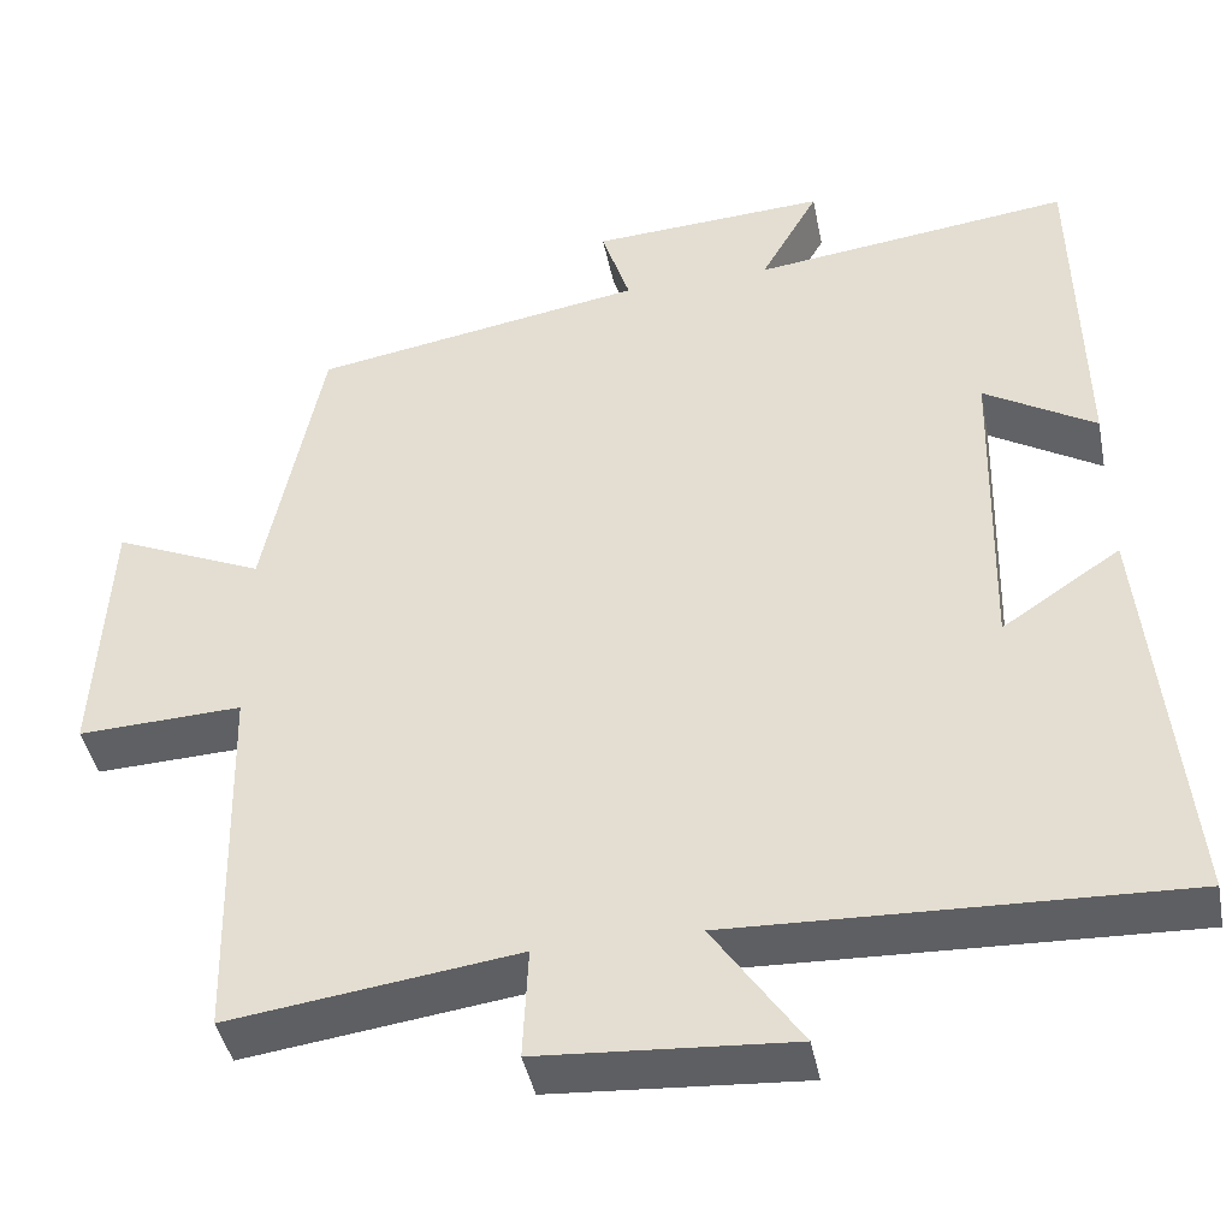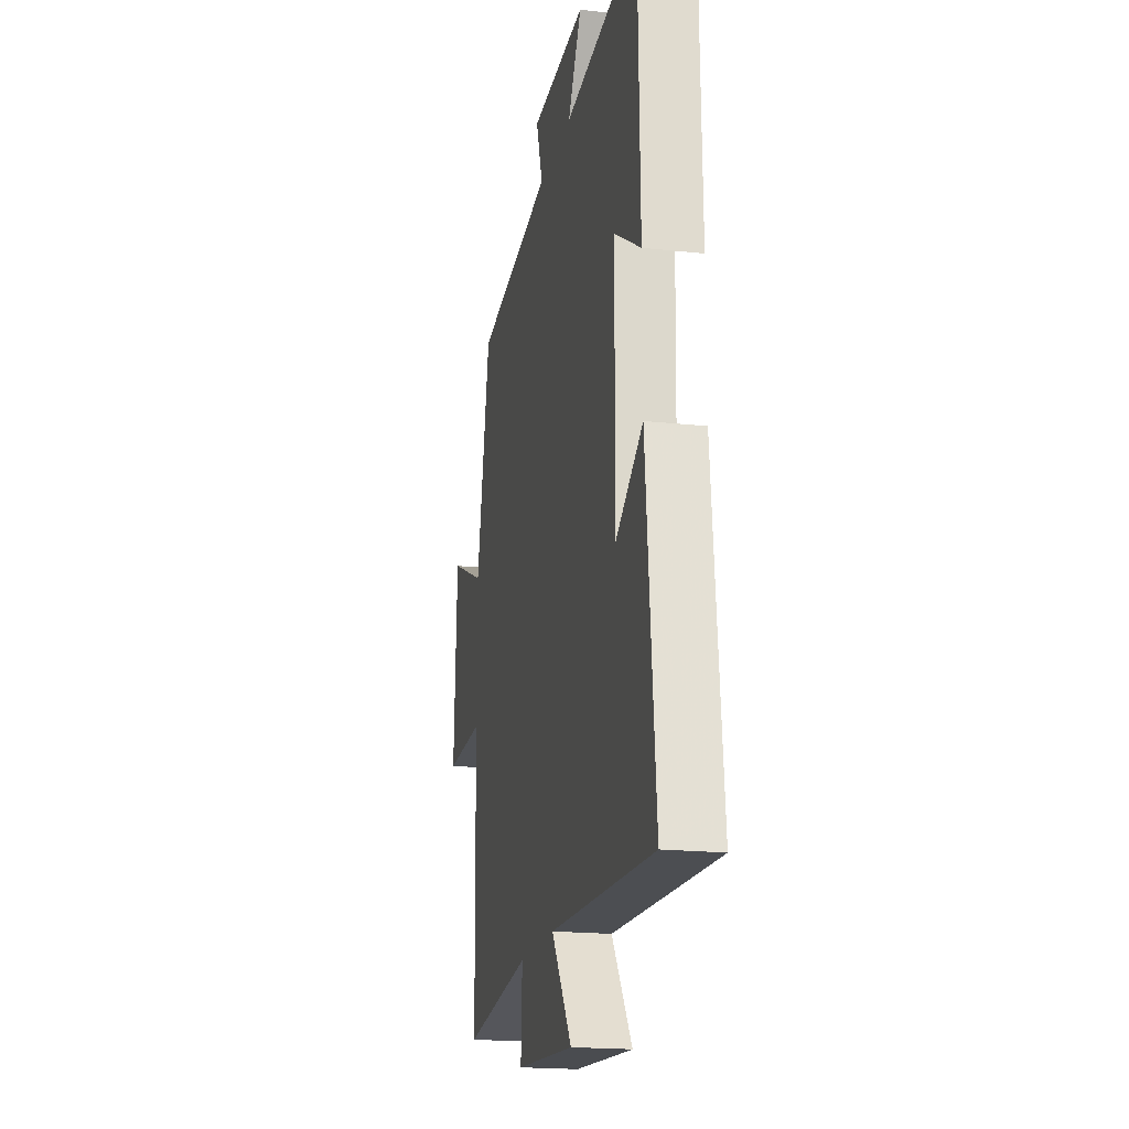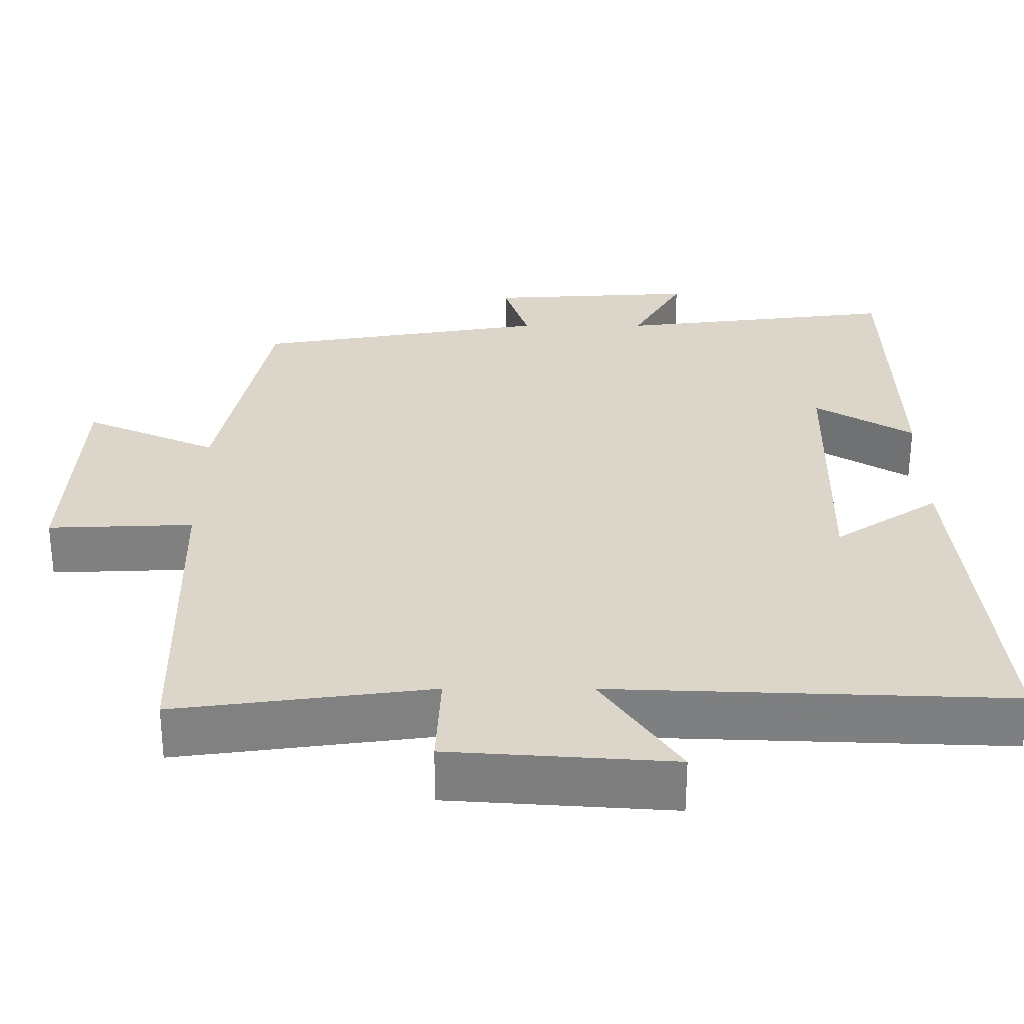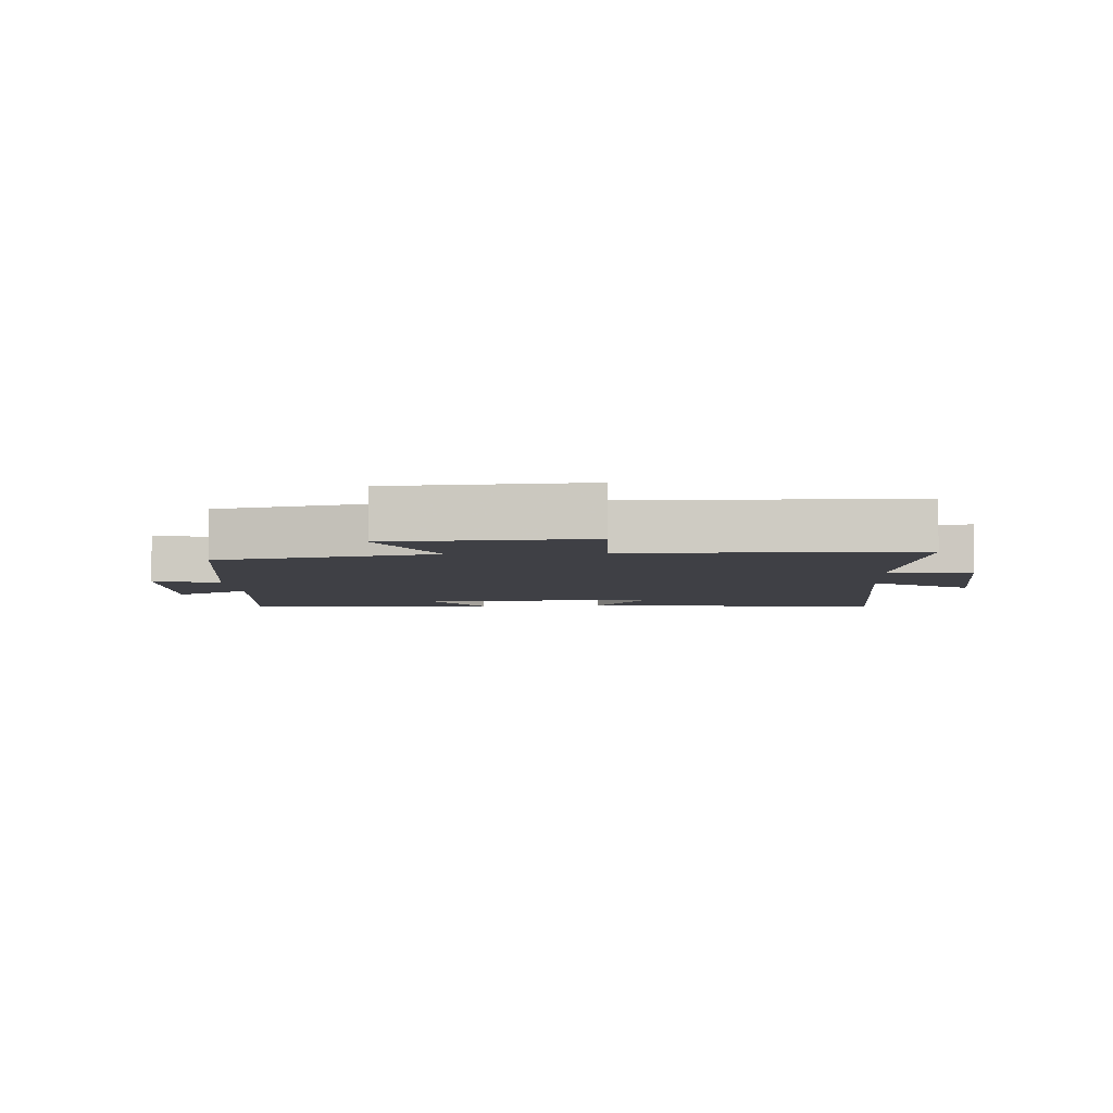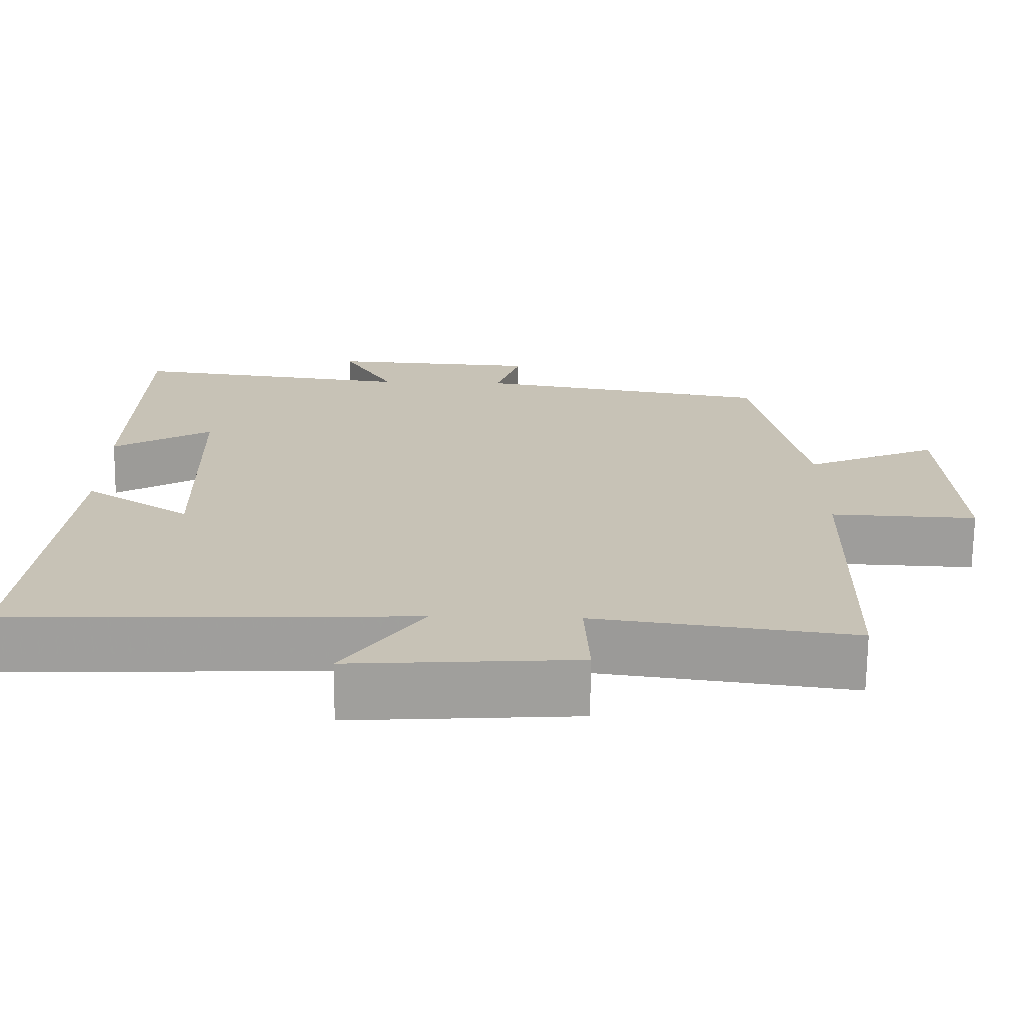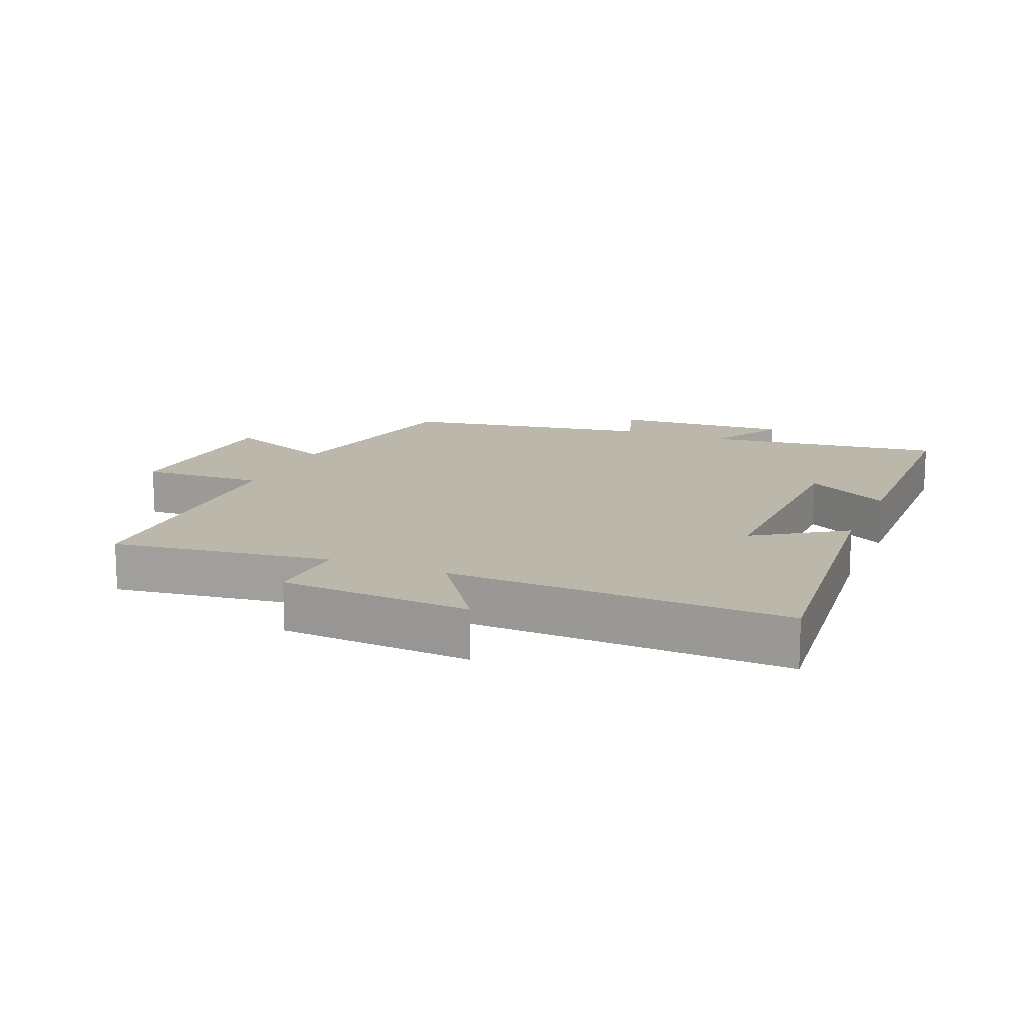
<metadata>
{"format":"obj","ext":"obj","renderer":"f3d","projection":"perspective","resolution":1024,"background":"white","views":[{"elev":-42.3,"azim":-168.8,"up":"+Z"},{"elev":-18.8,"azim":-101.8,"up":"+Z"},{"elev":-59.9,"azim":179.9,"up":"+Z"},{"elev":-5.2,"azim":93.8,"up":"+Y"},{"elev":-70.9,"azim":-0.7,"up":"+Z"},{"elev":14.3,"azim":-157.5,"up":"+Y"}]}
</metadata>
<code>
v 0.49 0.07 -0.545
v 0.156 0.07 -0.5
v 0.162 0.07 -0.629
v -0.13 0.07 -0.649
v -0.028 0.07 -0.5
v -0.546 0.07 -0.519
v -0.5 0.07 -0.05
v -0.363 0.07 -0.141
v -0.371 0.07 0.227
v -0.5 0.07 0.15
v -0.491 0.07 0.546
v -0.123 0.07 0.5
v -0.19 0.07 0.617
v 0.082 0.07 0.601
v 0.049 0.07 0.5
v 0.433 0.07 0.435
v 0.5 0.07 0.104
v 0.674 0.07 0.18
v 0.69 0.07 -0.12
v 0.5 0.07 -0.112
v 0.49 0 -0.545
v 0.156 0 -0.5
v 0.162 0 -0.629
v -0.13 0 -0.649
v -0.028 0 -0.5
v -0.546 0 -0.519
v -0.5 0 -0.05
v -0.363 0 -0.141
v -0.371 0 0.227
v -0.5 0 0.15
v -0.491 0 0.546
v -0.123 0 0.5
v -0.19 0 0.617
v 0.082 0 0.601
v 0.049 0 0.5
v 0.433 0 0.435
v 0.5 0 0.104
v 0.674 0 0.18
v 0.69 0 -0.12
v 0.5 0 -0.112
f 17 18 19 20
f 15 16 17 20
f 15 20 1 2
f 12 13 14 15
f 12 15 2 3
f 9 10 11 12
f 8 9 12 3
f 5 6 7 8
f 5 8 3
f 3 4 5
f 40 39 38 37
f 40 37 36 35
f 22 21 40 35
f 35 34 33 32
f 23 22 35 32
f 32 31 30 29
f 23 32 29 28
f 28 27 26 25
f 23 28 25
f 25 24 23
f 1 21 22 2
f 2 22 23 3
f 3 23 24 4
f 4 24 25 5
f 5 25 26 6
f 6 26 27 7
f 7 27 28 8
f 8 28 29 9
f 9 29 30 10
f 10 30 31 11
f 11 31 32 12
f 12 32 33 13
f 13 33 34 14
f 14 34 35 15
f 15 35 36 16
f 16 36 37 17
f 17 37 38 18
f 18 38 39 19
f 19 39 40 20
f 20 40 21 1

</code>
